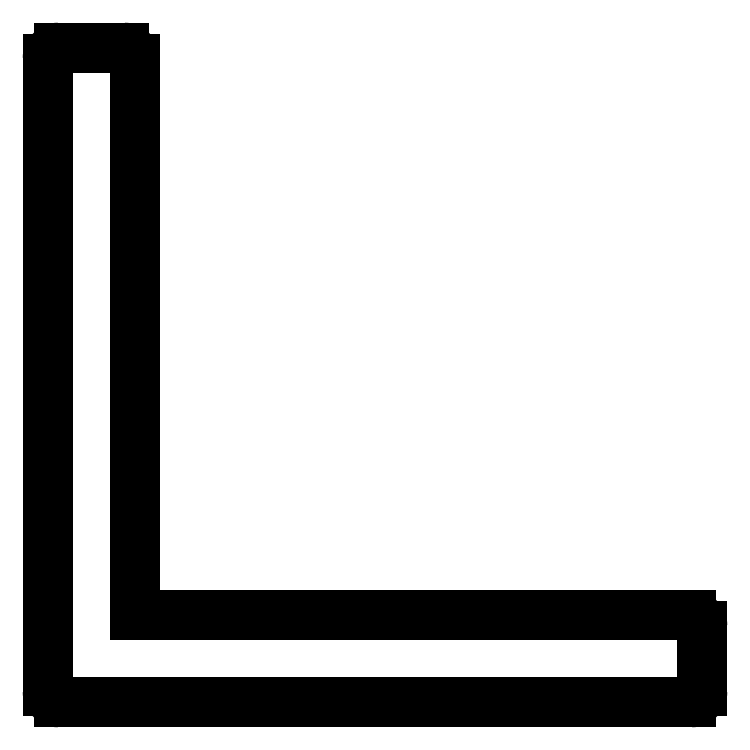
<metadata>
{"format":"dxf","ext":"dxf","renderer":"ezdxf+matplotlib","layout":"modelspace","background":"white","min_lineweight":24,"dpi":150}
</metadata>
<code>
0
SECTION
2
ENTITIES
0
ARC
8
0
10
1264
20
2270
30
0
40
0.25
50
90
51
180
0
LINE
8
0
10
1264
20
2256
30
0
11
1264
21
2270
31
0
0
ARC
8
0
10
1264
20
2256
30
0
40
0.25
50
180
51
270
0
LINE
8
0
10
1279
20
2255
30
0
11
1264
21
2255
31
0
0
ARC
8
0
10
1279
20
2256
30
0
40
0.25
50
270
51
0
0
LINE
8
0
10
1279
20
2257
30
0
11
1279
21
2256
31
0
0
ARC
8
0
10
1279
20
2257
30
0
40
0.25
50
0
51
90
0
LINE
8
0
10
1266
20
2257
30
0
11
1279
21
2257
31
0
0
LINE
8
0
10
1266
20
2270
30
0
11
1266
21
2257
31
0
0
ARC
8
0
10
1266
20
2270
30
0
40
0.25
50
0
51
90
0
LINE
8
0
10
1264
20
2270
30
0
11
1266
21
2270
31
0
0
ENDSEC
0
EOF

</code>
